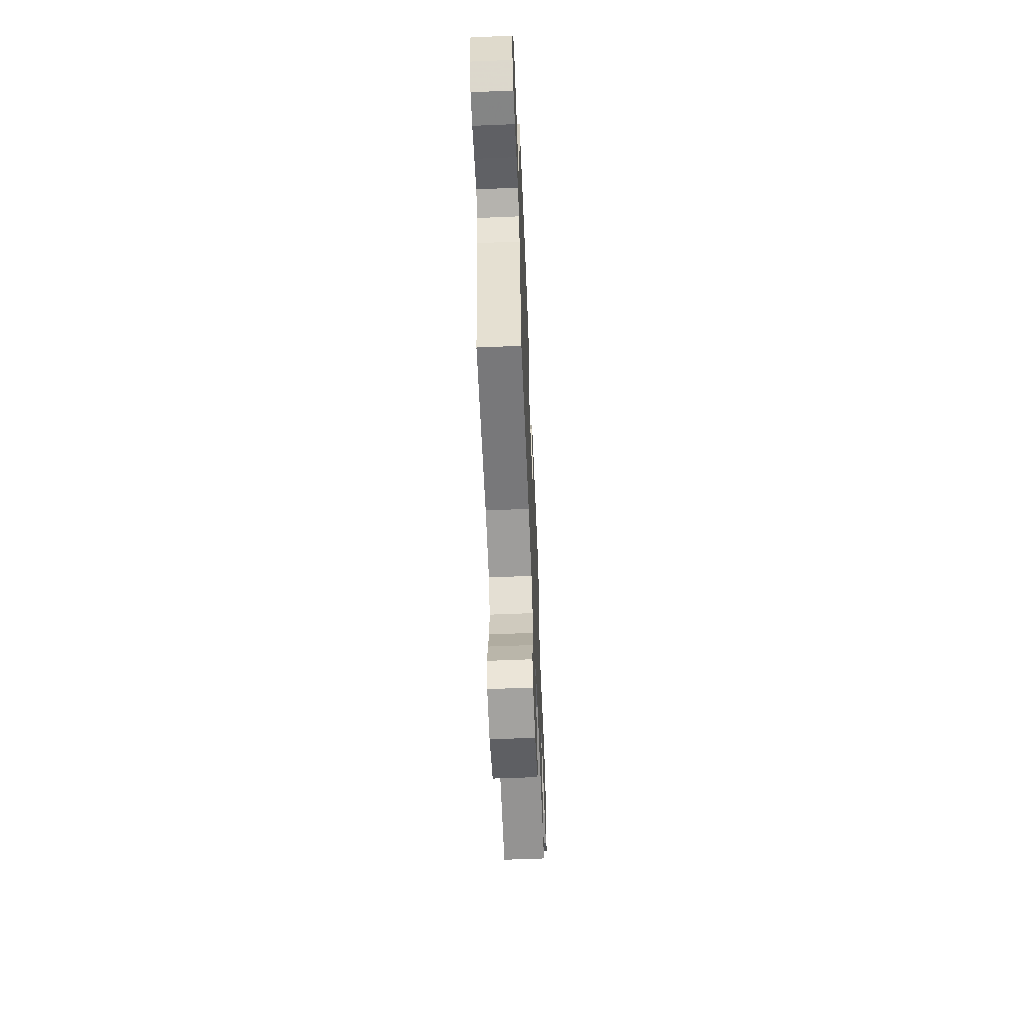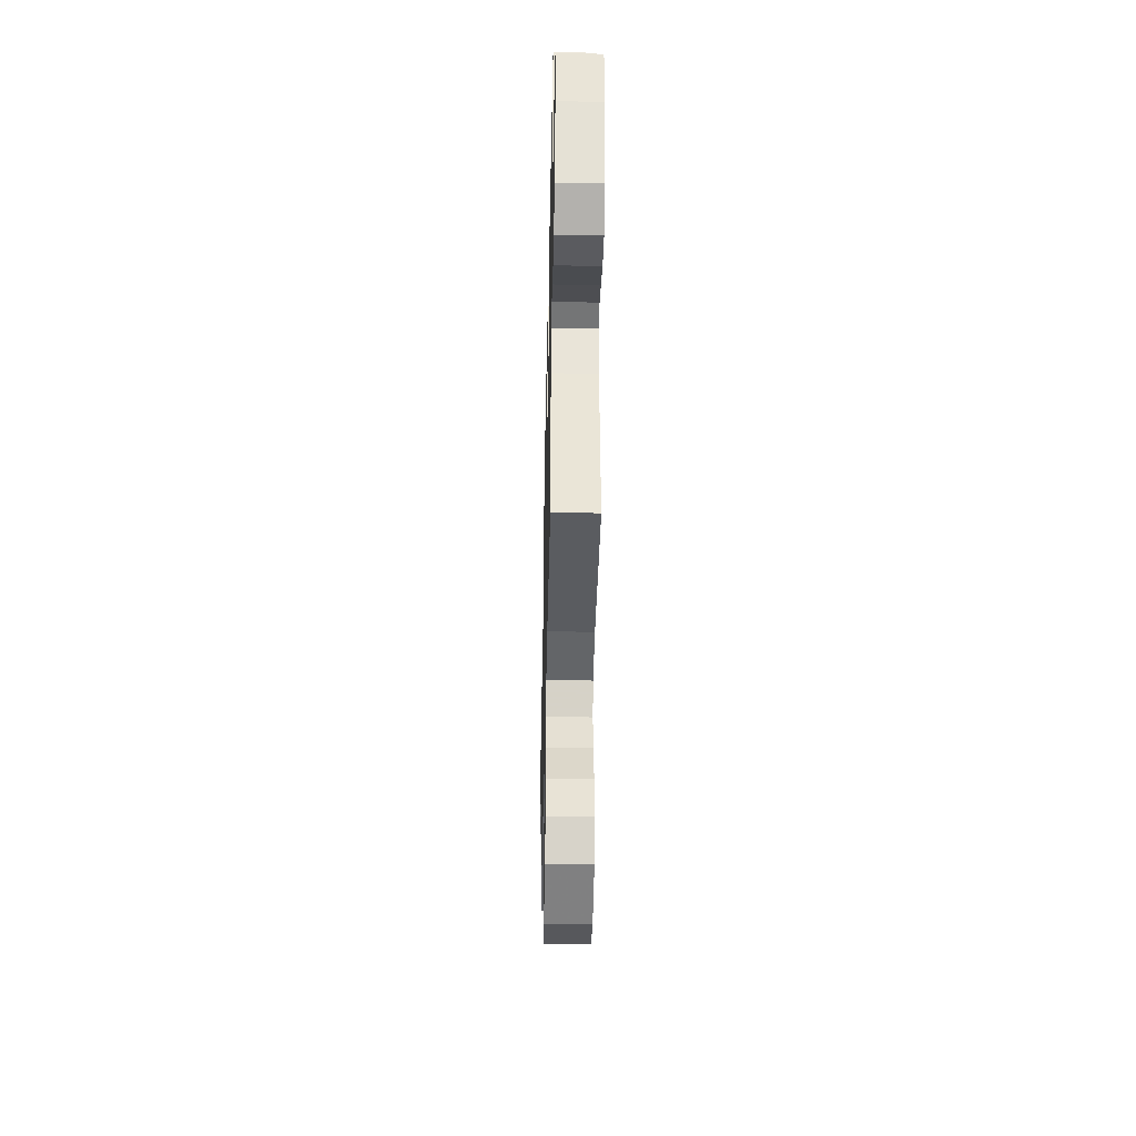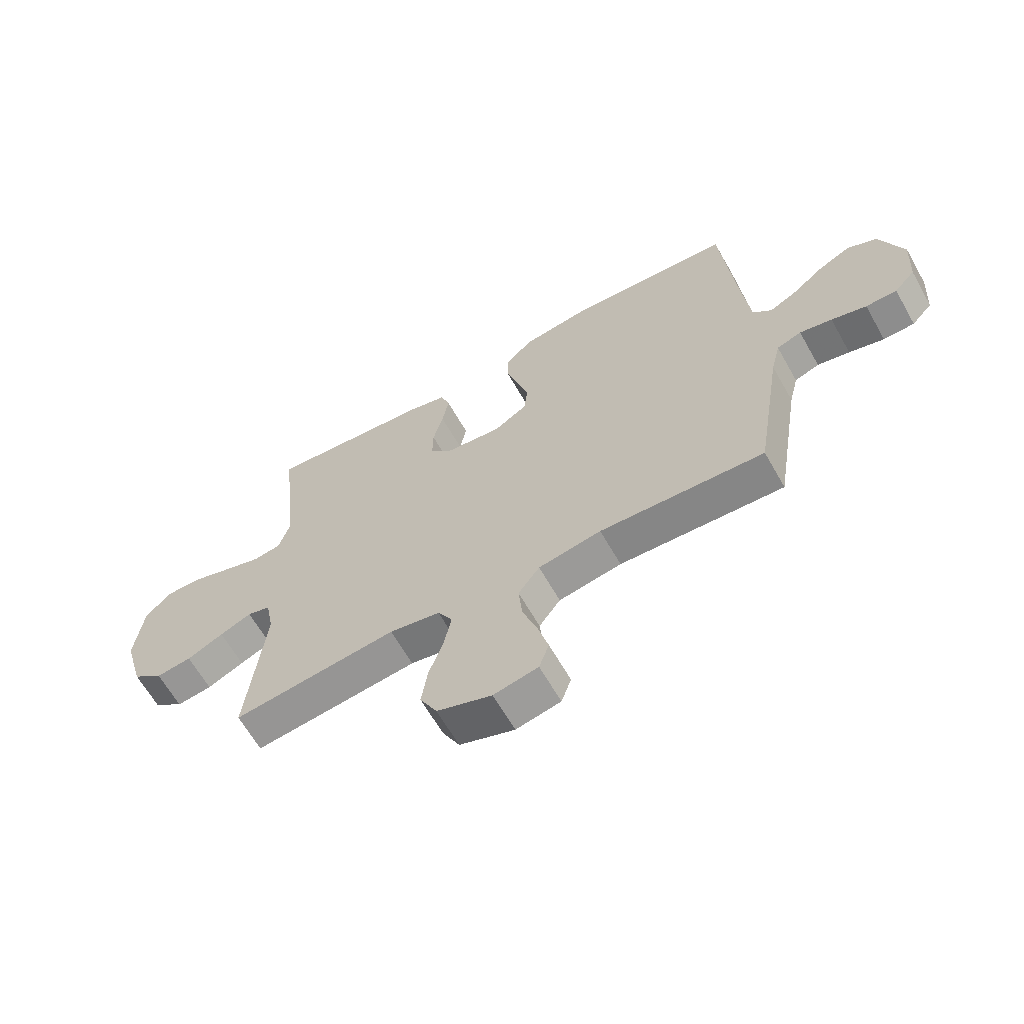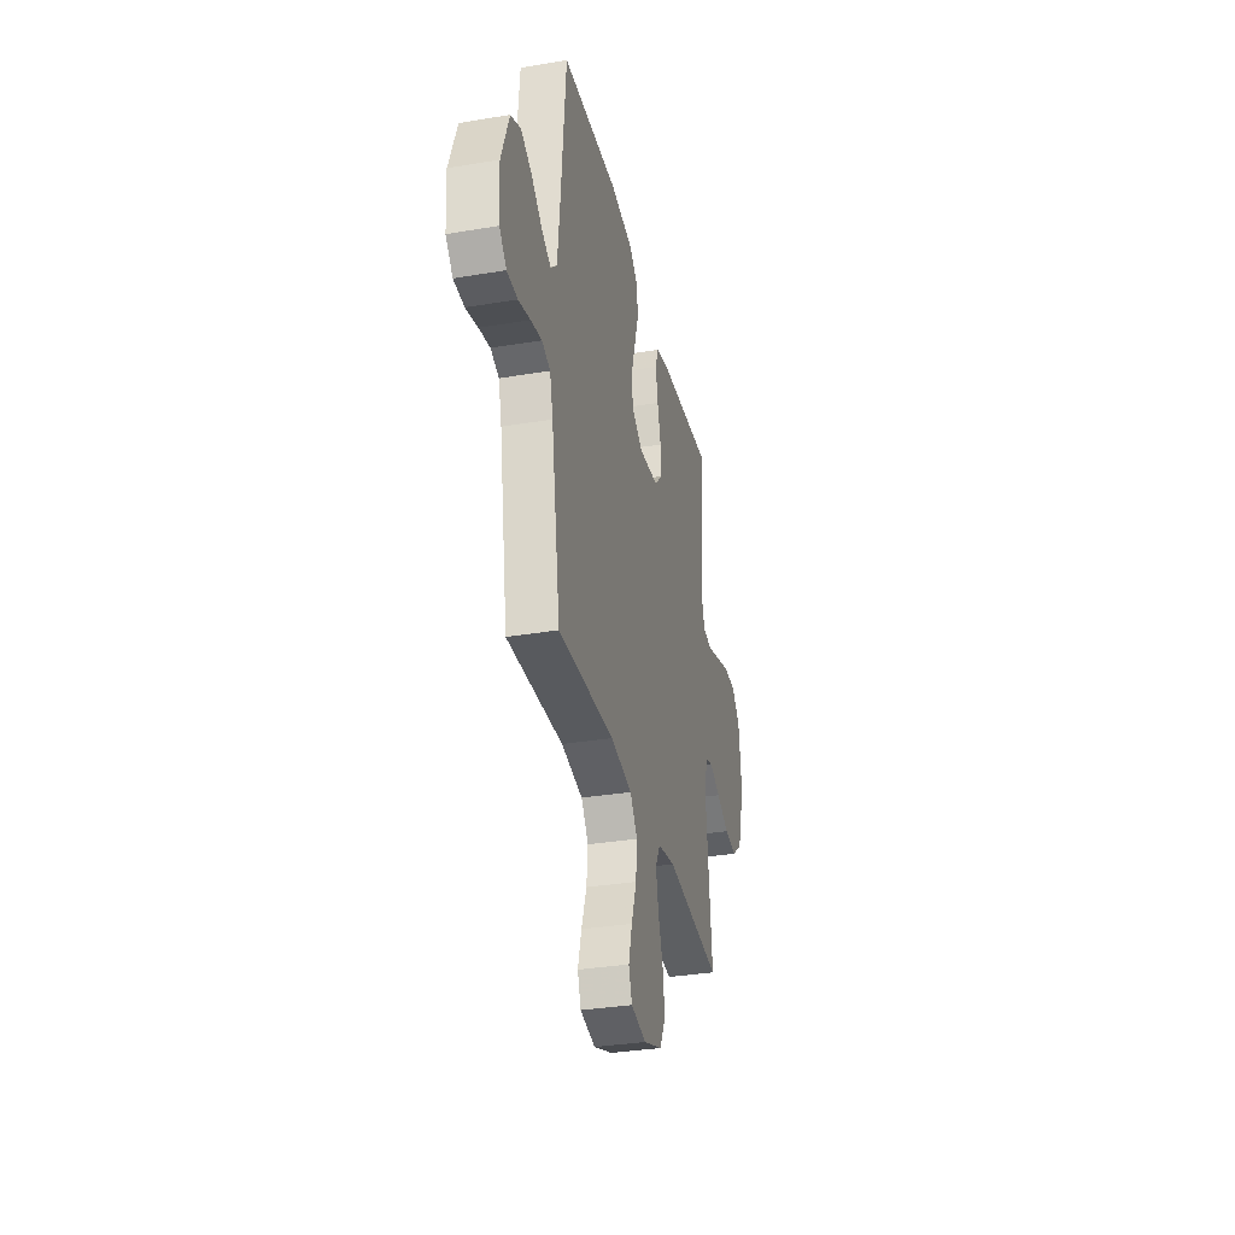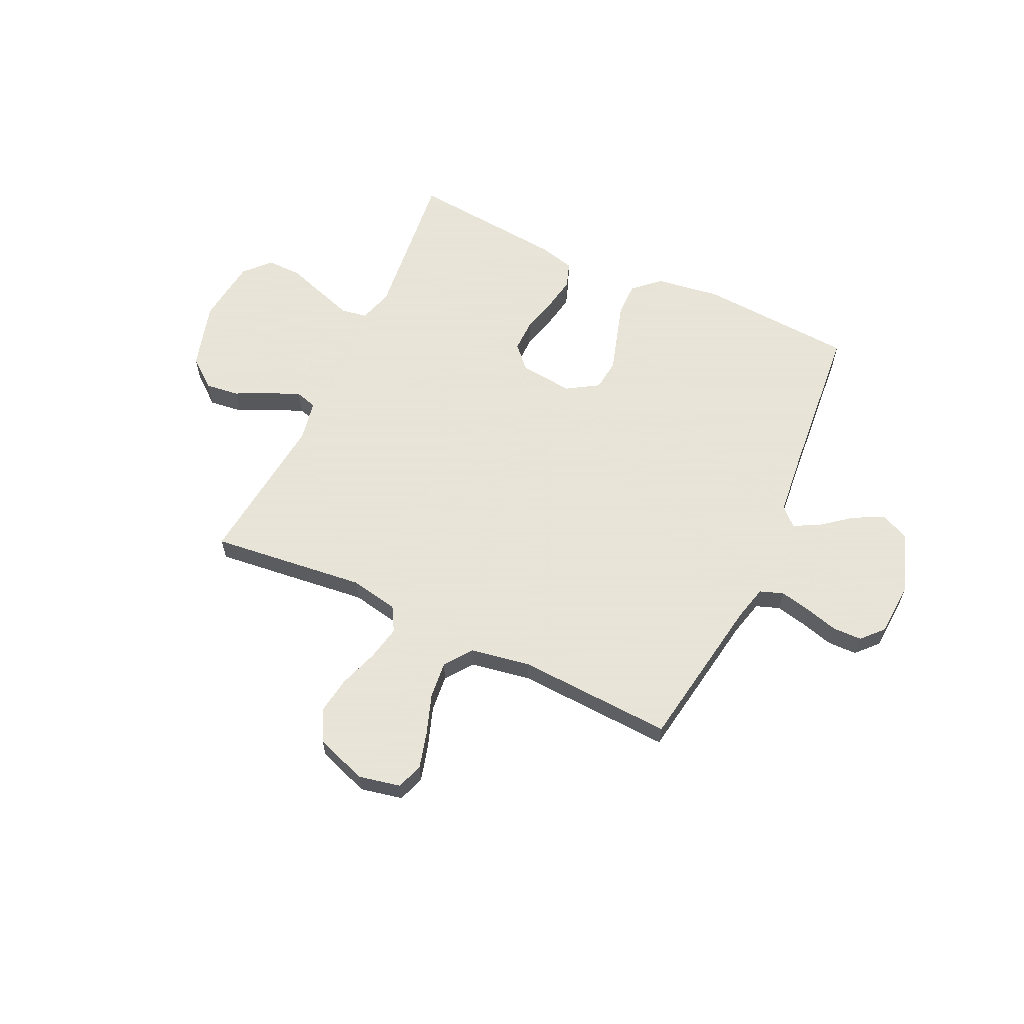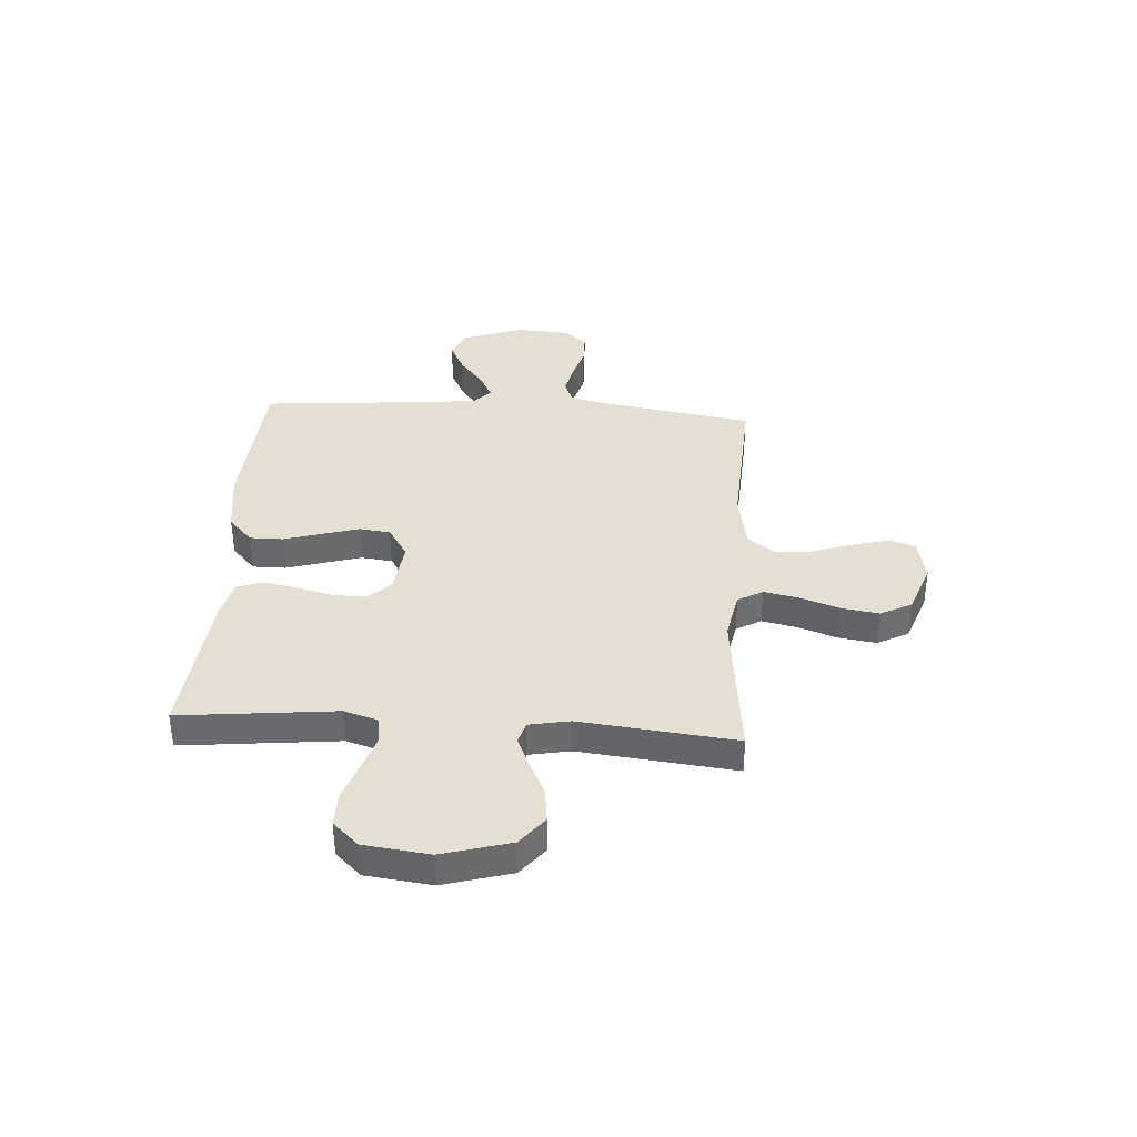
<metadata>
{"format":"obj","ext":"obj","renderer":"f3d","projection":"perspective","resolution":1024,"background":"white","views":[{"elev":-60.6,"azim":-87.6,"up":"+Z"},{"elev":-40.4,"azim":88.8,"up":"+Z"},{"elev":-64.0,"azim":-150.4,"up":"+Z"},{"elev":-33.5,"azim":-77.1,"up":"+Z"},{"elev":61.4,"azim":-155.0,"up":"+Y"},{"elev":37.2,"azim":93.8,"up":"+Y"}]}
</metadata>
<code>
v 0.5 0.07 -0.5
v 0.2 0.07 -0.467
v 0.107 0.07 -0.485
v 0.08 0.07 -0.533
v 0.094 0.07 -0.6
v 0.12 0.07 -0.675
v 0.131 0.07 -0.748
v 0.1 0.07 -0.808
v 0 0.07 -0.844
v -0.081 0.07 -0.827
v -0.099 0.07 -0.776
v -0.08 0.07 -0.706
v -0.053 0.07 -0.628
v -0.046 0.07 -0.557
v -0.085 0.07 -0.504
v -0.2 0.07 -0.484
v -0.5 0.07 -0.5
v -0.549 0.07 -0.2
v -0.566 0.07 -0.132
v -0.611 0.07 -0.116
v -0.67 0.07 -0.129
v -0.734 0.07 -0.147
v -0.791 0.07 -0.146
v -0.829 0.07 -0.105
v -0.836 0.07 0
v -0.794 0.07 0.117
v -0.74 0.07 0.142
v -0.681 0.07 0.113
v -0.623 0.07 0.067
v -0.573 0.07 0.041
v -0.539 0.07 0.073
v -0.526 0.07 0.2
v -0.5 0.07 0.5
v -0.2 0.07 0.52
v -0.075 0.07 0.502
v -0.025 0.07 0.456
v -0.025 0.07 0.392
v -0.047 0.07 0.319
v -0.068 0.07 0.248
v -0.061 0.07 0.188
v 0 0.07 0.15
v 0.104 0.07 0.162
v 0.144 0.07 0.205
v 0.143 0.07 0.268
v 0.125 0.07 0.339
v 0.113 0.07 0.404
v 0.13 0.07 0.453
v 0.2 0.07 0.471
v 0.5 0.07 0.5
v 0.468 0.07 0.2
v 0.488 0.07 0.135
v 0.538 0.07 0.127
v 0.606 0.07 0.149
v 0.68 0.07 0.174
v 0.747 0.07 0.175
v 0.793 0.07 0.126
v 0.808 0.07 0
v 0.771 0.07 -0.13
v 0.715 0.07 -0.175
v 0.65 0.07 -0.167
v 0.583 0.07 -0.135
v 0.525 0.07 -0.11
v 0.483 0.07 -0.122
v 0.468 0.07 -0.2
v 0.5 0 -0.5
v 0.2 0 -0.467
v 0.107 0 -0.485
v 0.08 0 -0.533
v 0.094 0 -0.6
v 0.12 0 -0.675
v 0.131 0 -0.748
v 0.1 0 -0.808
v 0 0 -0.844
v -0.081 0 -0.827
v -0.099 0 -0.776
v -0.08 0 -0.706
v -0.053 0 -0.628
v -0.046 0 -0.557
v -0.085 0 -0.504
v -0.2 0 -0.484
v -0.5 0 -0.5
v -0.549 0 -0.2
v -0.566 0 -0.132
v -0.611 0 -0.116
v -0.67 0 -0.129
v -0.734 0 -0.147
v -0.791 0 -0.146
v -0.829 0 -0.105
v -0.836 0 0
v -0.794 0 0.117
v -0.74 0 0.142
v -0.681 0 0.113
v -0.623 0 0.067
v -0.573 0 0.041
v -0.539 0 0.073
v -0.526 0 0.2
v -0.5 0 0.5
v -0.2 0 0.52
v -0.075 0 0.502
v -0.025 0 0.456
v -0.025 0 0.392
v -0.047 0 0.319
v -0.068 0 0.248
v -0.061 0 0.188
v 0 0 0.15
v 0.104 0 0.162
v 0.144 0 0.205
v 0.143 0 0.268
v 0.125 0 0.339
v 0.113 0 0.404
v 0.13 0 0.453
v 0.2 0 0.471
v 0.5 0 0.5
v 0.468 0 0.2
v 0.488 0 0.135
v 0.538 0 0.127
v 0.606 0 0.149
v 0.68 0 0.174
v 0.747 0 0.175
v 0.793 0 0.126
v 0.808 0 0
v 0.771 0 -0.13
v 0.715 0 -0.175
v 0.65 0 -0.167
v 0.583 0 -0.135
v 0.525 0 -0.11
v 0.483 0 -0.122
v 0.468 0 -0.2
f 59 60 61
f 58 59 61
f 57 58 61
f 56 57 61
f 55 56 61
f 54 55 61
f 53 54 61
f 52 53 61 62
f 51 52 62 63
f 48 49 50
f 47 48 50
f 46 47 50
f 45 46 50
f 44 45 50
f 51 63 64
f 50 51 64
f 44 50 64
f 43 44 64
f 36 37 38
f 35 36 38
f 34 35 38
f 33 34 38
f 32 33 38
f 31 32 38 39
f 30 31 39 40
f 27 28 29
f 26 27 29
f 25 26 29
f 24 25 29
f 23 24 29
f 22 23 29
f 21 22 29
f 20 21 29 30
f 30 40 41
f 20 30 41
f 19 20 41
f 16 17 18
f 19 41 42
f 18 19 42
f 16 18 42
f 15 16 42
f 11 12 13
f 10 11 13
f 9 10 13
f 8 9 13
f 7 8 13
f 6 7 13
f 5 6 13
f 4 5 13 14
f 64 1 2
f 43 64 2
f 42 43 2
f 14 15 42
f 4 14 42
f 3 4 42
f 2 3 42
f 125 124 123
f 125 123 122
f 125 122 121
f 125 121 120
f 125 120 119
f 125 119 118
f 125 118 117
f 126 125 117 116
f 127 126 116 115
f 114 113 112
f 114 112 111
f 114 111 110
f 114 110 109
f 114 109 108
f 128 127 115
f 128 115 114
f 128 114 108
f 128 108 107
f 102 101 100
f 102 100 99
f 102 99 98
f 102 98 97
f 102 97 96
f 103 102 96 95
f 104 103 95 94
f 93 92 91
f 93 91 90
f 93 90 89
f 93 89 88
f 93 88 87
f 93 87 86
f 93 86 85
f 94 93 85 84
f 105 104 94
f 105 94 84
f 105 84 83
f 82 81 80
f 106 105 83
f 106 83 82
f 106 82 80
f 106 80 79
f 77 76 75
f 77 75 74
f 77 74 73
f 77 73 72
f 77 72 71
f 77 71 70
f 77 70 69
f 78 77 69 68
f 66 65 128
f 66 128 107
f 66 107 106
f 106 79 78
f 106 78 68
f 106 68 67
f 106 67 66
f 1 65 66 2
f 2 66 67 3
f 3 67 68 4
f 4 68 69 5
f 5 69 70 6
f 6 70 71 7
f 7 71 72 8
f 8 72 73 9
f 9 73 74 10
f 10 74 75 11
f 11 75 76 12
f 12 76 77 13
f 13 77 78 14
f 14 78 79 15
f 15 79 80 16
f 16 80 81 17
f 17 81 82 18
f 18 82 83 19
f 19 83 84 20
f 20 84 85 21
f 21 85 86 22
f 22 86 87 23
f 23 87 88 24
f 24 88 89 25
f 25 89 90 26
f 26 90 91 27
f 27 91 92 28
f 28 92 93 29
f 29 93 94 30
f 30 94 95 31
f 31 95 96 32
f 32 96 97 33
f 33 97 98 34
f 34 98 99 35
f 35 99 100 36
f 36 100 101 37
f 37 101 102 38
f 38 102 103 39
f 39 103 104 40
f 40 104 105 41
f 41 105 106 42
f 42 106 107 43
f 43 107 108 44
f 44 108 109 45
f 45 109 110 46
f 46 110 111 47
f 47 111 112 48
f 48 112 113 49
f 49 113 114 50
f 50 114 115 51
f 51 115 116 52
f 52 116 117 53
f 53 117 118 54
f 54 118 119 55
f 55 119 120 56
f 56 120 121 57
f 57 121 122 58
f 58 122 123 59
f 59 123 124 60
f 60 124 125 61
f 61 125 126 62
f 62 126 127 63
f 63 127 128 64
f 64 128 65 1

</code>
